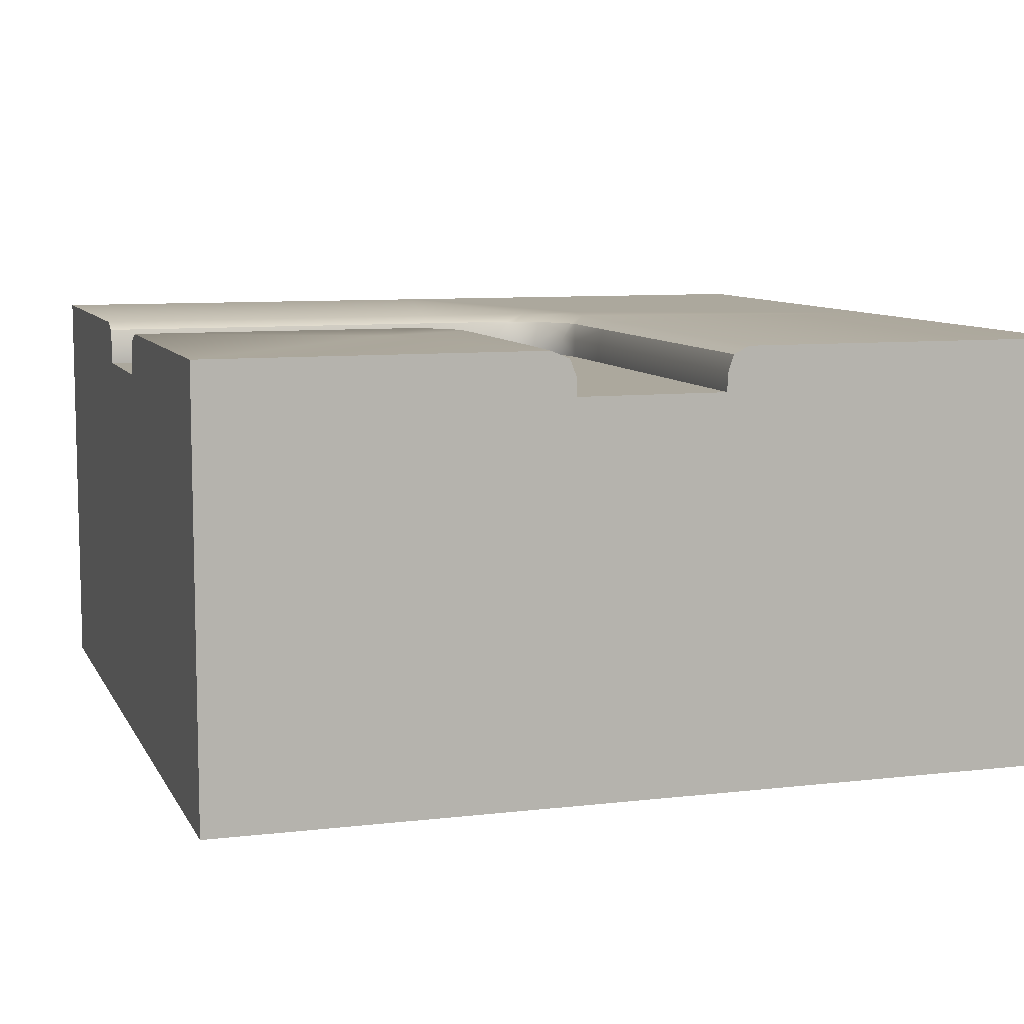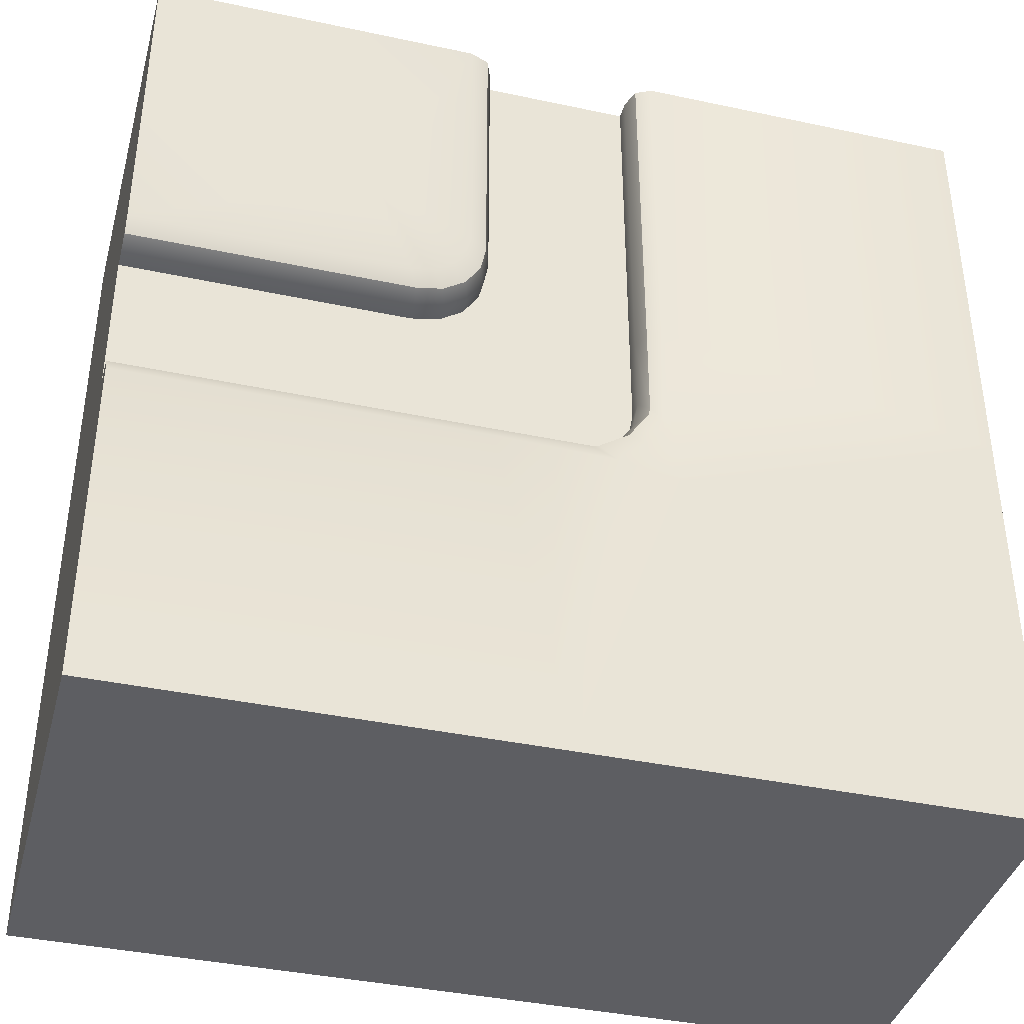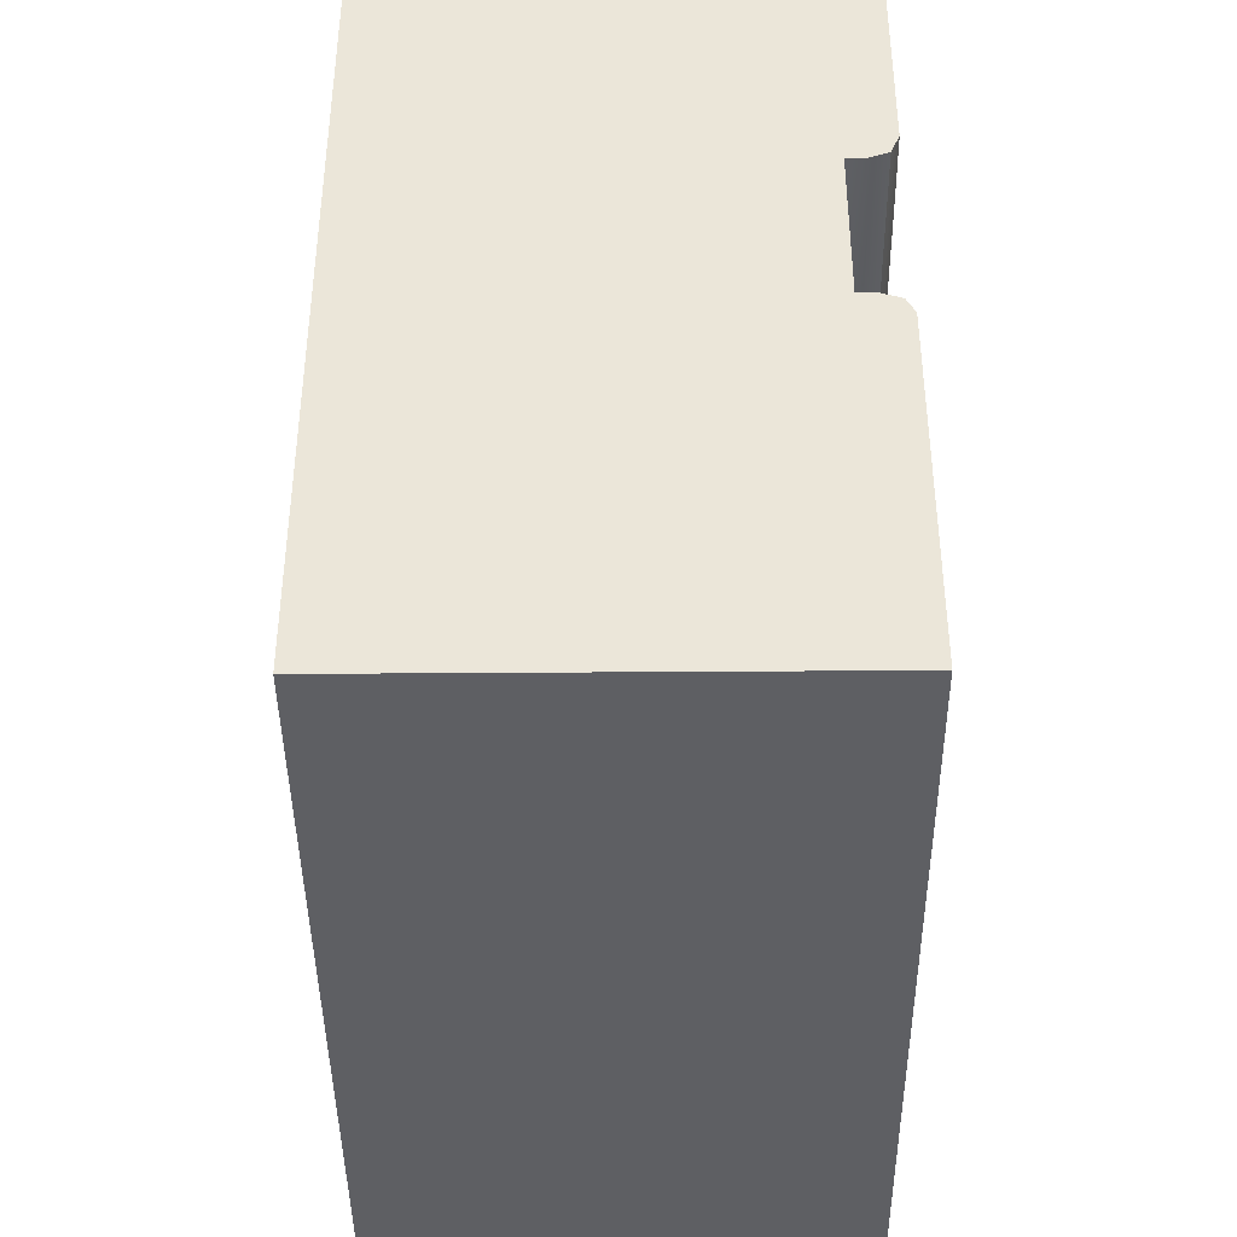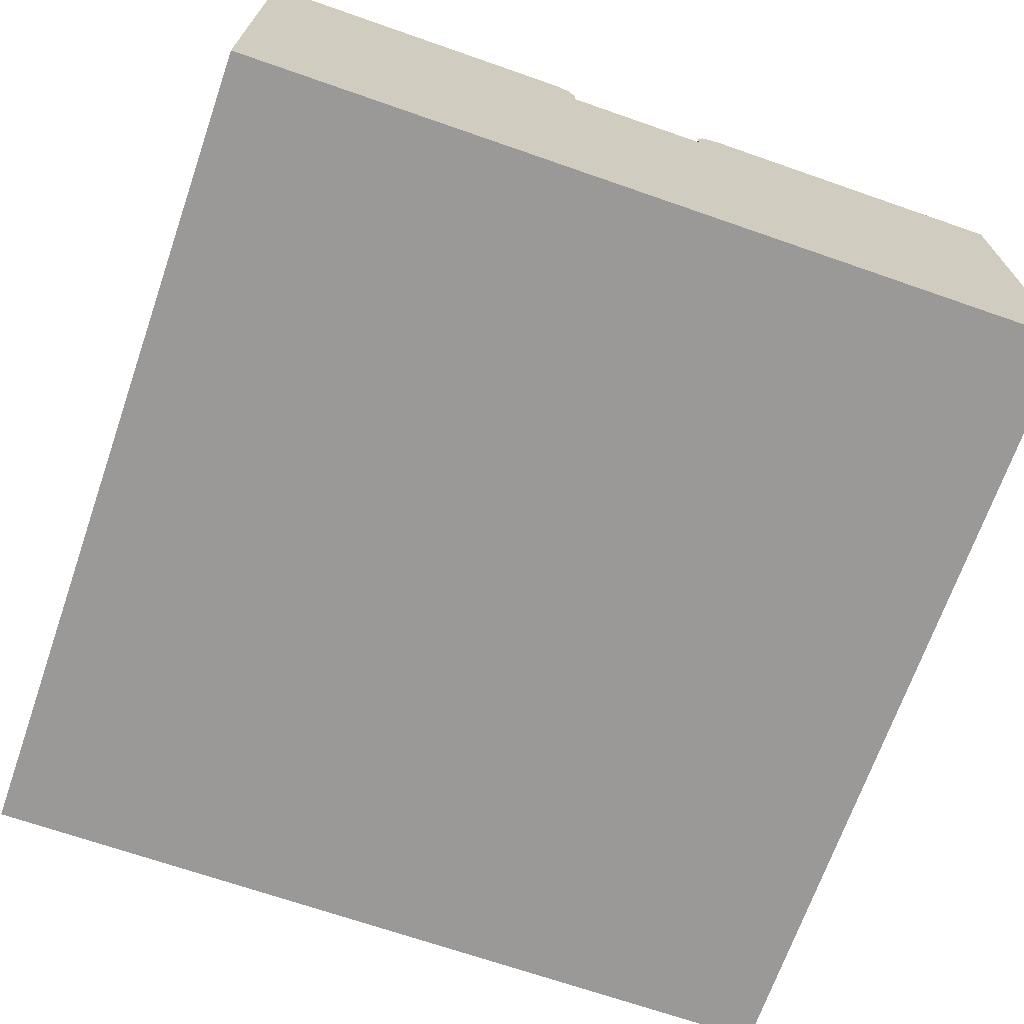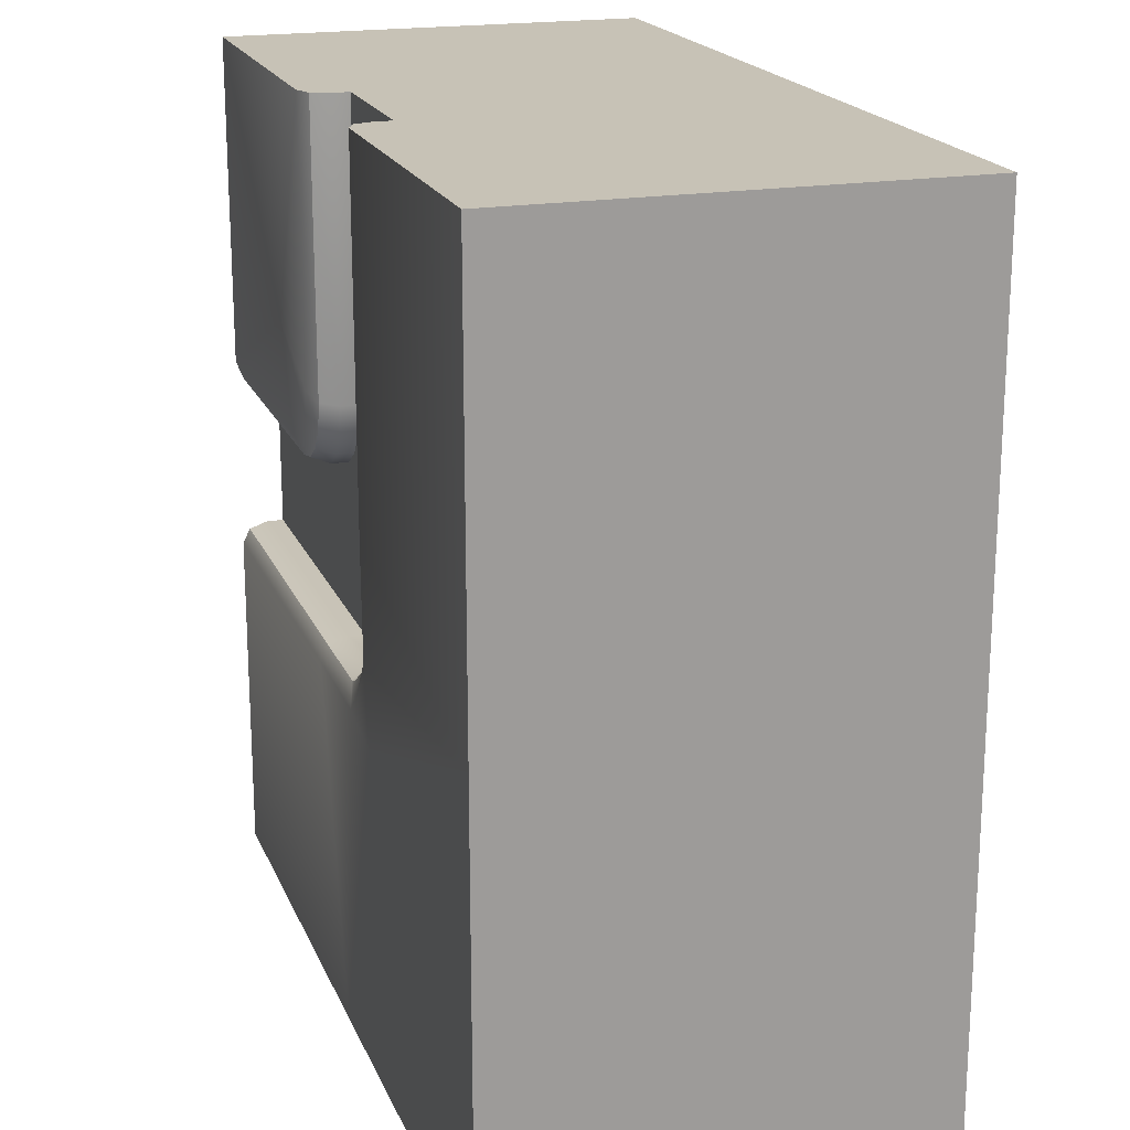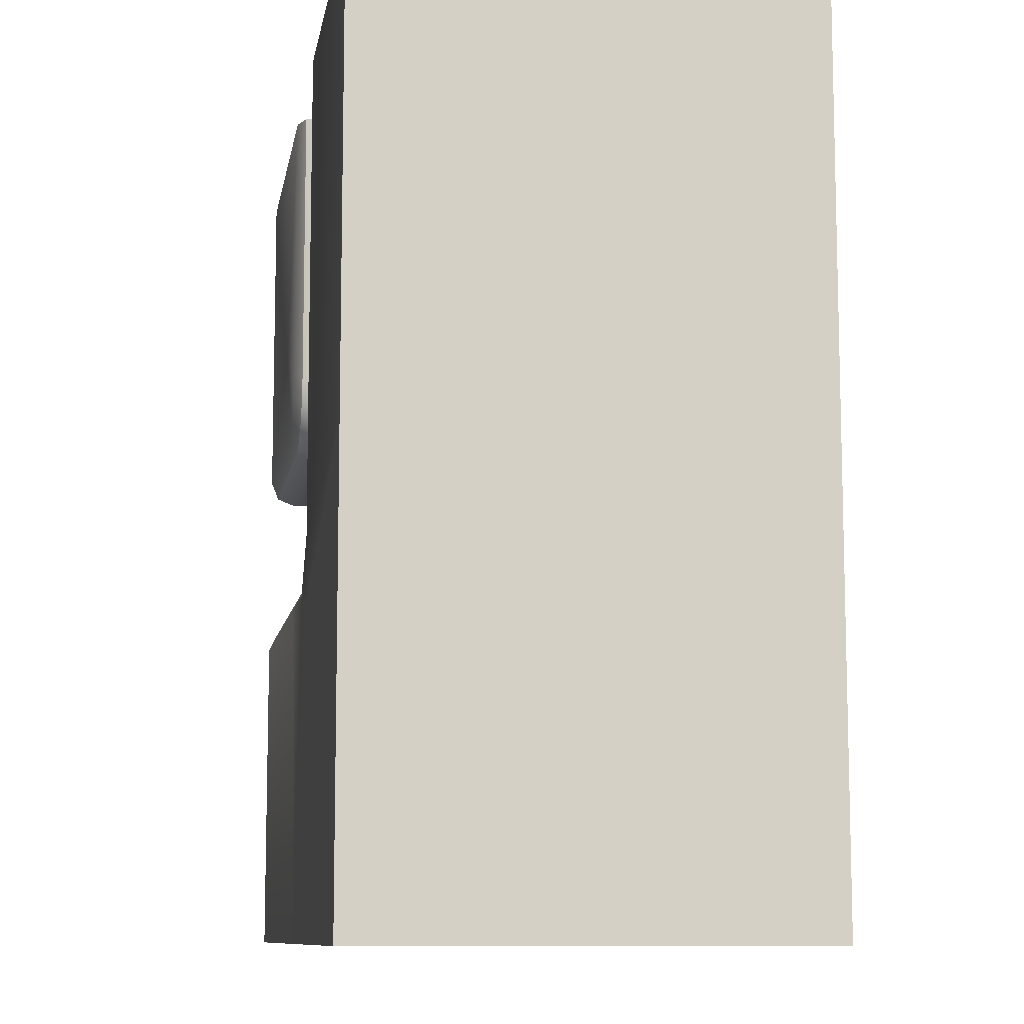
<metadata>
{"format":"obj","ext":"obj","renderer":"f3d","projection":"perspective","resolution":1024,"background":"white","views":[{"elev":8.6,"azim":72.3,"up":"+Y"},{"elev":-39.4,"azim":165.1,"up":"+Z"},{"elev":-41.8,"azim":90.5,"up":"+Z"},{"elev":-69.1,"azim":-19.2,"up":"+Y"},{"elev":19.3,"azim":-107.9,"up":"+Z"},{"elev":-9.7,"azim":-99.3,"up":"+Z"}]}
</metadata>
<code>
o square_forest_roadC_Cube.318
v -1 0.9 1
v -1 0.9 -1
v 1 0.9 1
v 1 0.9 -1
v -1 0 1
v -1 0 -1
v 1 0 -1
v 1 0 1
v -2e-06 0.9 -1
v 0.1732 0.9 1
v -0.1732 0.9 1
v -2e-06 0 1
v -2e-06 0 -1
v -1 0.9 -1e-06
v 1 0.9 0.1732
v 1 0.9 -0.1732
v 1 0 -1e-06
v -1 0 -1e-06
v -0.1732 0.9 0.1732
v 0.1732 0.9 -0.1732
v -2e-06 1 -1
v 0.4628 1 0.4628
v -1 1 -1e-06
v 1 1 -1
v -1 1 -1
v -1 1 1
v 0.1732 0.9 0.3422
v 0.3422 0.9 0.1732
v 0.08869 0.9 0.08869
v 0.1861 0.9 0.2775
v 0.2227 0.9 0.2227
v 0.2775 0.9 0.1861
v -0.004178 0.9 -0.1732
v -0.1732 0.9 -0.004176
v -0.06886 0.9 -0.1603
v -0.1237 0.9 -0.1237
v -0.1603 0.9 -0.06886
v -0.2577 1 -0.2577
v 1 1 1
v -0.1732 0.9396 0.1732
v -0.2225 1 0.1732
v -0.1877 0.9823 0.1732
v 0.1732 1 -0.2225
v 0.1732 0.9396 -0.1732
v 0.1732 0.9823 -0.1877
v -0.1732 0.9396 1
v -0.223 1 1
v -0.1878 0.9823 1
v 1 1 -0.223
v 1 0.9396 -0.1732
v 1 0.9823 -0.1878
v -0.2295 1 -0.1049
v -0.1732 0.9396 -0.004176
v -0.1873 0.9823 -0.04636
v -0.004178 0.9396 -0.1732
v -0.1049 1 -0.2295
v -0.04637 0.9823 -0.1873
v -0.1603 0.9396 -0.06886
v -0.183 0.9823 -0.06674
v -0.1237 0.9396 -0.1237
v -0.1673 1 -0.1673
v -0.1365 0.9823 -0.1365
v -0.06886 0.9396 -0.1603
v -0.06674 0.9823 -0.183
v 1 0.9396 0.1732
v 0.895 1 0.2298
v 1 1 0.2336
v 1 0.9823 0.1898
v 0.2298 1 0.895
v 0.1732 0.9396 1
v 0.2336 1 1
v 0.1898 0.9823 1
v 0.2775 0.9396 0.1861
v 0.3135 1 0.2397
v 0.2881 0.9823 0.2018
v 0.3657 1 0.2296
v 0.3422 0.9396 0.1732
v 0.3491 0.9823 0.1897
v 0.2227 0.9396 0.2227
v 0.2691 1 0.2691
v 0.2363 0.9823 0.2363
v 0.1861 0.9396 0.2775
v 0.2397 1 0.3135
v 0.2018 0.9823 0.2881
v 0.1732 0.9396 0.3422
v 0.2296 1 0.3657
v 0.1897 0.9823 0.3491
v -2e-06 0 -1e-06
f 21 38 56 43
f 12 11 1 5
f 17 15 3 8
f 7 4 16 17
f 2 14 23 25
f 5 1 14 18
f 18 14 2 6
f 1 11 46 48 47 26
f 8 3 10 12
f 13 9 4 7
f 6 2 9 13
f 22 86 69
f 11 12 10
f 9 2 25 21
f 22 66 76
f 15 17 16
f 14 1 26 23
f 20 16 50 44
f 19 34 53 40
f 21 25 23 38
f 24 21 43 49
f 16 4 24 49 51 50
f 23 41 52 38
f 11 19 40 46
f 15 28 77 65
f 37 58 53 34
f 27 10 70 85
f 33 20 44 55
f 4 9 21 24
f 33 55 63 35
f 36 60 58 37
f 22 39 67 66
f 35 63 60 36
f 61 56 38
f 73 32 31 79
f 22 74 80
f 22 80 83
f 22 83 86
f 3 15 65 67 39
f 10 3 39 71 70
f 77 28 32 73
f 79 31 30 82
f 82 30 27 85
f 22 76 74
f 22 69 71 39
f 65 68 67
f 68 66 67
f 69 72 71
f 72 70 71
f 41 47 48 42
f 42 48 46 40
f 49 43 45 51
f 51 45 44 50
f 53 58 59 54
f 54 59 52
f 58 60 62 59
f 59 62 61 52
f 60 63 64 62
f 62 64 56 61
f 63 55 57 64
f 64 57 56
f 74 76 78 75
f 75 78 77 73
f 80 74 75 81
f 81 75 73 79
f 83 80 81 84
f 84 81 79 82
f 86 83 84 87
f 87 84 82 85
f 69 86 87 72
f 72 87 85 70
f 76 66 68 78
f 78 68 65 77
f 52 41 42 54
f 54 42 40 53
f 43 56 57 45
f 45 57 55 44
f 41 23 26 47
f 52 61 38
f 88 17 8 12
f 18 88 12 5
f 6 13 88 18
f 13 7 17 88
f 29 20 33 35
f 29 28 15 16 20
f 27 30 31 32 28 29
f 19 11 10 27 29
f 29 35 36 37
f 19 29 37 34

</code>
